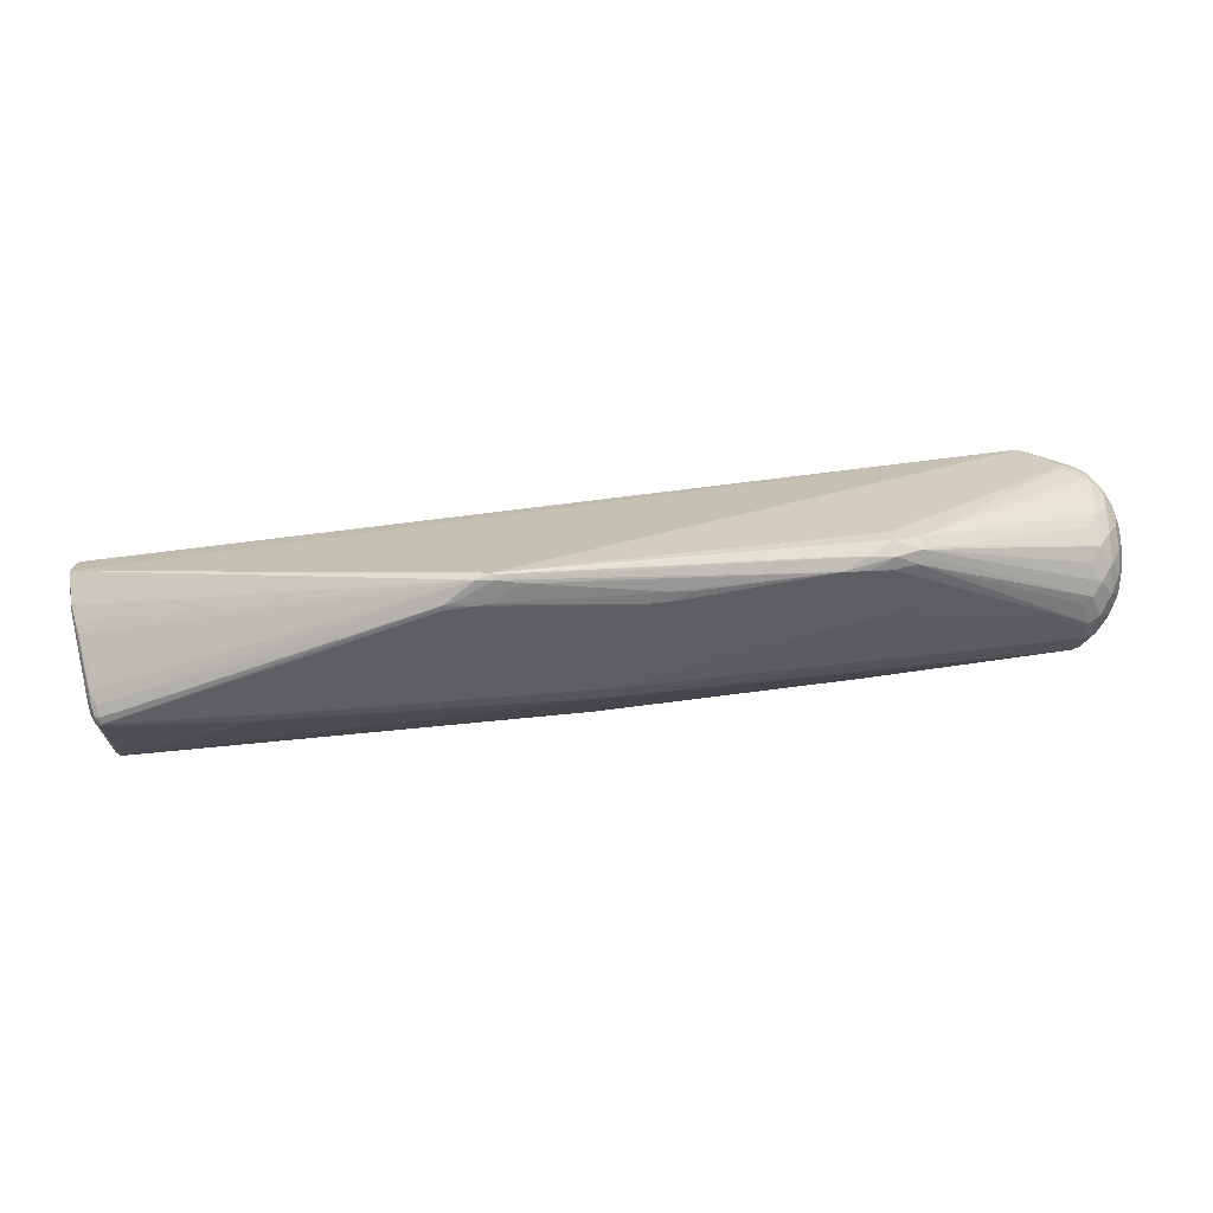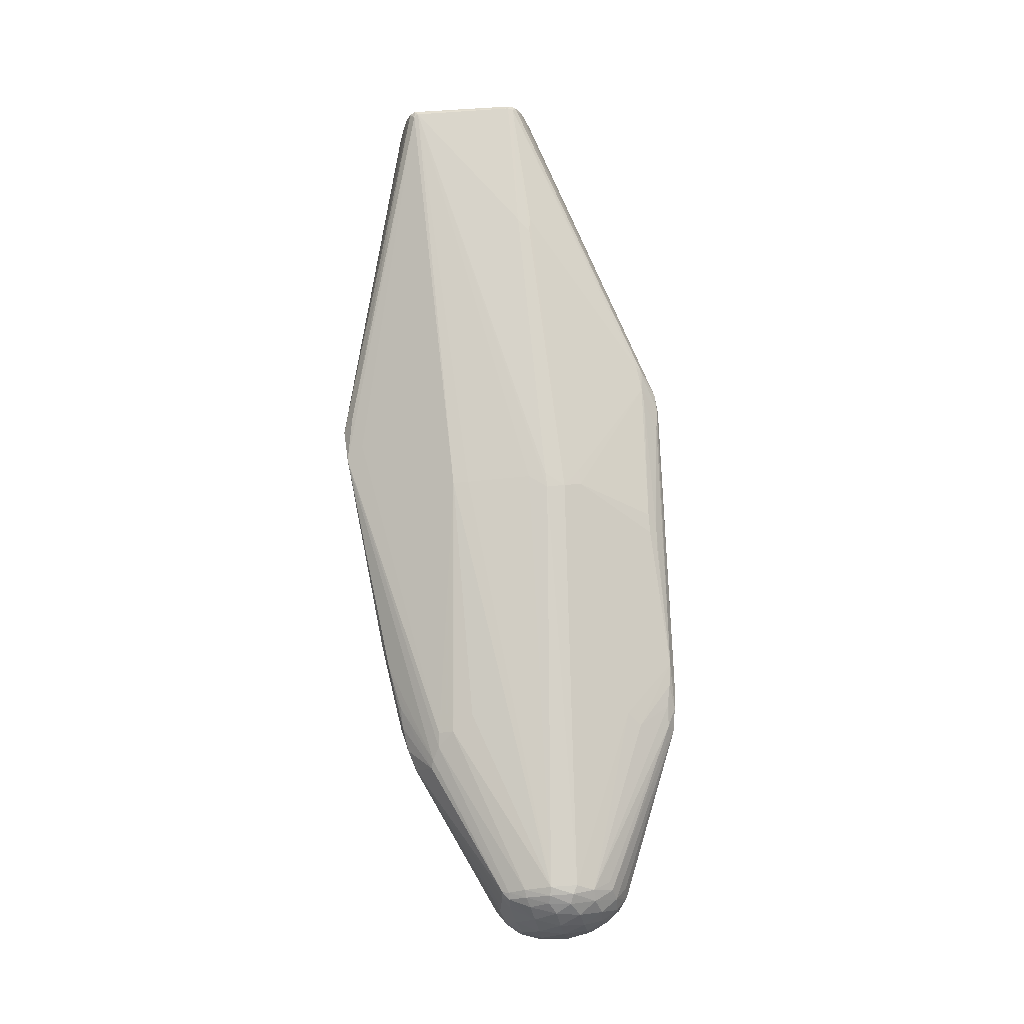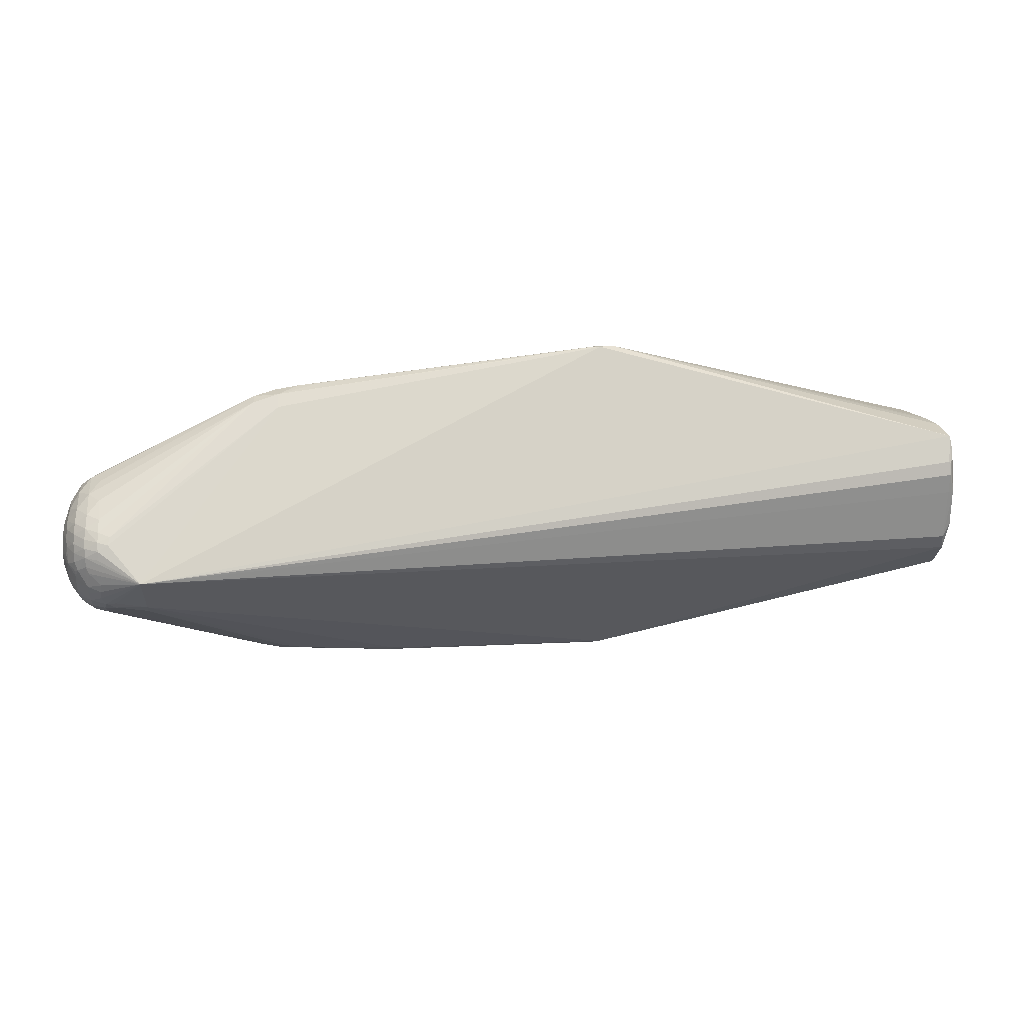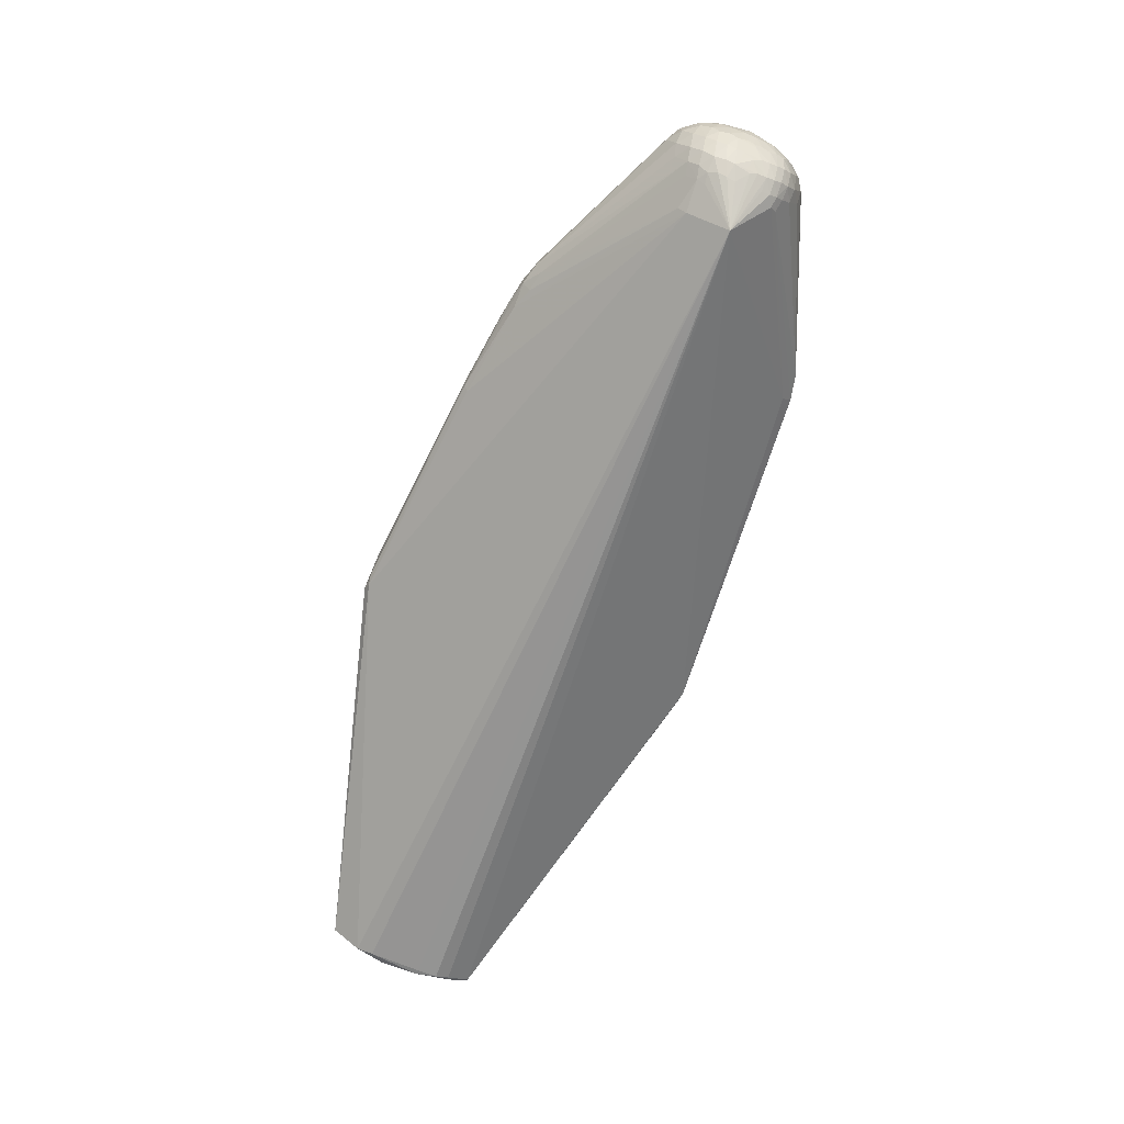
<metadata>
{"format":"obj","ext":"obj","renderer":"f3d","projection":"perspective","resolution":1024,"background":"white","views":[{"elev":73.9,"azim":-7.9,"up":"+Y"},{"elev":79.5,"azim":83.2,"up":"+Z"},{"elev":24.7,"azim":167.3,"up":"+Y"},{"elev":-67.1,"azim":68.1,"up":"+Z"}]}
</metadata>
<code>
v -0.02143 -0.06282 0.06818
v -0.01699 0.02404 0.07949
v 0.2594 -0.1112 0.05649
v 0.5041 0.005551 -0.003238
v 0.4988 0.008064 -0.05536
v 0.4983 0.02478 -0.04897
v 0.4965 0.04042 -0.03909
v 0.4918 0.05338 -0.01451
v 0.4872 0.04591 0.03089
v 0.4861 -0.001299 0.05108
v 0.49 -0.04381 0.01408
v 0.4928 -0.04611 -0.01742
v 0.4973 -0.02919 -0.03723
v 0.4995 -0.01084 -0.04817
v 0.4777 0.007868 -0.08491
v 0.4798 0.02517 -0.08178
v 0.4789 0.04222 -0.07242
v 0.4743 0.06105 -0.05105
v 0.467 0.07751 0.009153
v 0.4634 0.03985 0.06587
v 0.4598 -0.01141 0.07548
v 0.4612 -0.05421 0.05042
v 0.4654 -0.07077 -0.005719
v 0.4747 -0.0513 -0.05118
v 0.4784 -0.02918 -0.07365
v 0.4801 -0.008932 -0.08184
v 0.4553 0.04003 -0.08759
v 0.4421 -0.00739 0.08411
v 0.4433 -0.05386 0.06507
v 0.4499 -0.04729 -0.06953
v 0.4525 -0.02883 -0.08757
v 0.4205 -0.03523 -0.09153
v 0.2732 -0.1501 0.01404
v 0.2718 -0.1417 -0.01181
v 0.2237 -0.1533 0.01976
v 0.1742 -0.162 0.0149
v 0.1356 -0.1684 -0.001406
v -0.4845 -0.06397 0.04275
v -0.4916 -0.05609 0.01998
v -0.4875 -0.06895 0.02242
v -0.4917 -0.07401 -0.03322
v -0.4956 -0.02429 -0.06226
v -0.4929 -0.07553 -0.06165
v -0.4878 -0.07952 -0.08872
v -0.4831 -0.03375 -0.1172
v -0.4912 -0.01939 -0.1149
v 0.2106 0.1609 0.02499
v 0.2582 0.1514 0.02676
v 0.2605 0.1603 0.001047
v 0.3029 0.1431 0.02128
v 0.03494 0.1587 0.02963
v -0.48 0.06241 0.04068
v -0.4815 0.07153 0.01687
v -0.4873 0.05423 0.01734
v -0.4872 0.07854 -0.03521
v -0.49 0.08051 -0.05802
v -0.4899 0.07959 -0.07333
v -0.4893 0.08213 -0.08945
v -0.4833 0.05808 -0.1135
v -0.4841 0.0438 -0.1182
v -0.1457 0.1737 0.01083
v -0.3313 0.04912 0.06096
v -0.1026 0.1729 0.01463
v -0.09285 0.1899 -0.006214
v -0.09511 0.1889 -0.00261
v -0.002211 0.06302 0.07868
v -0.002837 0.08226 0.06978
v -0.00197 0.04307 0.08209
v -0.02056 -0.04579 0.0707
v -0.01797 0.04297 0.0813
v -0.01994 0.08262 0.06864
v 0.2446 -0.09302 0.06396
v 0.2448 -0.07154 0.06935
v 0.2601 -0.09526 0.06358
v 0.2621 0.1037 0.05335
v 0.2774 0.1163 0.04625
v 0.2753 -0.1134 0.0546
v 0.2883 -0.1218 0.04713
v 0.2972 -0.1246 0.04266
v 0.4203 -0.04342 -0.08384
v 0.4257 0.006783 -0.1198
v 0.4468 0.03986 -0.08856
v 0.4524 0.04667 -0.08174
v 0.4453 0.05857 0.05744
v 0.4437 0.02122 0.08079
v 0.4421 -0.03595 0.07463
v 0.4423 -0.06101 0.06057
v 0.4529 -0.03701 -0.08109
v 0.4671 -0.01224 -0.09035
v 0.4662 -0.003498 -0.09237
v 0.4629 -0.03061 -0.08313
v 0.4674 -0.02149 -0.08663
v 0.4648 -0.03959 -0.07371
v 0.4588 -0.06105 -0.04411
v 0.4625 -0.04978 -0.06218
v 0.4491 -0.06204 0.05387
v 0.4524 -0.06748 0.03401
v 0.4508 -0.05459 0.062
v 0.4513 -0.00931 0.08121
v 0.4506 -0.03561 0.07208
v 0.4513 0.03962 0.07206
v 0.4526 0.01634 0.08058
v 0.4548 0.0608 0.05239
v 0.4577 0.08059 -0.009369
v 0.4557 0.07697 0.02395
v 0.4623 0.05935 -0.06257
v 0.4605 0.07152 -0.04082
v 0.4656 0.04189 -0.08224
v 0.464 0.04967 -0.0745
v 0.4665 0.02451 -0.0902
v 0.4663 0.03382 -0.08754
v 0.4799 0.01502 -0.08308
v 0.4796 0.03401 -0.07813
v 0.4769 0.05103 -0.06478
v 0.4706 0.07283 -0.0241
v 0.4654 0.06472 0.03999
v 0.463 0.01226 0.07558
v 0.4616 -0.03222 0.0662
v 0.4638 -0.06643 0.02189
v 0.4696 -0.06341 -0.03056
v 0.4776 -0.04036 -0.06356
v 0.4804 -0.01807 -0.07853
v 0.4919 -0.002246 -0.0676
v 0.4919 0.004393 -0.06835
v 0.4917 -0.02015 -0.06146
v 0.492 -0.01068 -0.06571
v 0.4885 -0.04081 -0.04678
v 0.4905 -0.03041 -0.05508
v 0.4811 -0.06057 -0.01488
v 0.4851 -0.05164 -0.03355
v 0.4775 -0.04989 0.03125
v 0.4788 -0.06116 0.006493
v 0.4719 -0.004485 0.06742
v 0.4759 -0.02879 0.05346
v 0.4765 0.02143 0.06227
v 0.4779 0.0643 0.02397
v 0.477 0.04616 0.0483
v 0.4845 0.06013 -0.03247
v 0.4807 0.06776 -0.0057
v 0.4897 0.04243 -0.05656
v 0.4876 0.05102 -0.04852
v 0.4912 0.02512 -0.06644
v 0.4908 0.03377 -0.06223
v 0.489 0.007555 -0.07348
v 0.4915 0.01551 -0.06895
v 0.4999 0.01552 -0.04839
v 0.4988 0.03122 -0.04168
v 0.4958 0.04524 -0.02826
v 0.4907 0.05199 0.008279
v 0.4886 0.02512 0.04354
v 0.4903 -0.02527 0.0325
v 0.4928 -0.04629 -0.002855
v 0.4967 -0.03596 -0.02688
v 0.4999 -0.0183 -0.04039
v 0.5007 -0.002021 -0.04726
v 0.5041 -0.004588 -0.02759
v 0.5042 0.004069 -0.03066
v 0.5027 -0.01676 -0.02048
v 0.5004 -0.0265 -0.00858
v 0.4988 -0.02262 0.01008
v 0.4968 0.002235 0.0279
v 0.4966 0.02851 0.01915
v 0.4993 0.03504 -0.006033
v 0.5019 0.02821 -0.02163
v 0.5033 0.01764 -0.02842
v 0.504 0.008327 -0.03131
v 0.1445 -0.1626 -0.008015
v 0.1482 -0.1668 -0.003163
v 0.1297 -0.1662 -0.005529
v 0.149 -0.1676 0.005843
v 0.1993 -0.1575 0.01751
v 0.2242 -0.1585 0.008997
v 0.2484 -0.1495 -0.007774
v 0.2477 -0.153 0.01643
v 0.2489 -0.1556 0.004383
v 0.2737 -0.15 -0.0009621
v 0.2952 -0.1444 0.001442
v 0.2929 -0.1378 -0.01025
v 0.2968 -0.1427 0.01308
v -0.4958 -0.01846 -0.102
v -0.4864 -0.05061 -0.1115
v -0.4811 -0.05445 0.05082
v -0.4864 -0.05804 0.04638
v -0.4788 -0.05925 0.04968
v -0.4801 -0.0691 0.03068
v -0.4898 -0.06106 0.03319
v -0.4897 -0.05542 0.03774
v -0.4907 -0.06499 0.01816
v -0.4824 -0.07391 0.009518
v -0.4883 -0.07116 0.006158
v -0.4877 -0.07983 -0.0356
v -0.4897 -0.08051 -0.04921
v -0.493 -0.07519 -0.04893
v -0.4944 -0.06483 -0.04867
v -0.4953 -0.03855 -0.06262
v -0.4942 -0.06636 -0.06173
v -0.4903 -0.08027 -0.05991
v -0.1248 -0.1743 0.01097
v -0.08819 -0.1656 0.0178
v -0.1121 -0.1863 -0.00166
v -0.09516 -0.1855 -0.004948
v -0.1044 -0.1835 -0.008378
v 0.3069 0.1469 0.009416
v 0.2864 0.1557 0.01252
v 0.2875 0.1538 -0.000478
v 0.2812 0.1497 0.02388
v 0.2618 0.1599 0.01715
v 0.2619 0.1497 -0.009933
v 0.2353 0.1566 0.02612
v 0.237 0.1635 0.01444
v 0.2115 0.1657 0.01174
v 0.07416 0.1639 0.02507
v 0.05605 0.1578 0.03047
v 0.05553 0.1659 0.02337
v -0.4839 0.0223 -0.1181
v -0.4898 0.021 -0.1173
v -0.4857 0.05557 -0.1139
v -0.4875 0.05358 -0.1123
v -0.49 0.06678 -0.1052
v -0.4887 0.08302 -0.09737
v -0.475 0.06466 0.04155
v -0.4751 0.05974 0.04683
v -0.4815 0.05748 0.04252
v -0.4773 0.05441 0.04744
v -0.4818 0.05124 0.04304
v -0.4852 0.05321 0.03457
v -0.4848 0.05959 0.03069
v -0.4814 0.06637 0.03072
v -0.4759 0.06902 0.03035
v -0.4856 0.06491 0.01663
v -0.4836 0.07268 0.003191
v -0.4788 0.07548 0.002832
v -0.4813 0.07751 -0.01026
v -0.4845 0.08177 -0.0355
v -0.4891 0.07891 -0.04695
v -0.4867 0.08277 -0.04684
v -0.4887 0.08384 -0.06301
v -0.491 0.07045 -0.05977
v -0.119 0.1721 0.01474
v -0.1468 0.1697 0.01411
v -0.1361 0.1755 0.01001
v -0.3164 0.06067 0.05995
v -0.3308 0.06327 0.05819
v -0.07134 0.1845 0.003557
v -0.09703 0.1886 -0.001642
v -0.1137 0.1887 -0.004217
v -0.09858 0.1899 -0.008384
v 0.5005 0.005832 -0.0493
v 0.4801 0.003349 -0.08241
v -0.07598 -0.185 0.008761
f 180 181 44
f 200 197 44
f 81 59 220
f 220 247 81
f 81 247 208
f 46 181 180
f 200 44 202
f 202 44 181
f 189 191 200
f 40 191 189
f 200 185 189
f 189 185 40
f 192 191 40
f 192 197 200
f 200 191 192
f 38 185 200
f 40 185 38
f 198 38 200
f 1 69 182
f 2 68 182
f 182 69 2
f 61 221 222
f 222 223 224
f 54 187 226
f 182 224 183
f 183 226 187
f 49 208 247
f 49 247 64
f 52 223 222
f 222 221 52
f 83 49 205
f 208 49 83
f 205 49 204
f 81 181 45
f 181 46 45
f 45 215 81
f 215 45 216
f 216 45 46
f 216 46 180
f 200 202 201
f 54 238 42
f 42 238 180
f 58 238 57
f 197 192 193
f 38 198 184
f 182 183 184
f 184 183 38
f 184 1 182
f 199 1 184
f 72 1 74
f 74 73 72
f 72 73 1
f 200 201 250
f 250 198 200
f 199 184 250
f 250 184 198
f 182 68 70
f 239 243 71
f 71 67 239
f 245 244 47
f 47 210 245
f 221 61 229
f 240 61 222
f 239 61 240
f 222 243 240
f 240 243 239
f 62 224 182
f 222 224 62
f 182 70 62
f 231 230 53
f 55 230 231
f 56 57 238
f 56 238 54
f 54 230 56
f 58 57 56
f 227 230 54
f 54 226 227
f 227 226 223
f 223 52 227
f 225 224 223
f 225 183 224
f 223 226 225
f 226 183 225
f 40 38 186
f 38 183 186
f 186 183 187
f 64 210 211
f 211 49 64
f 210 49 211
f 208 83 27
f 27 83 108
f 27 111 81
f 108 111 27
f 110 16 81
f 81 111 110
f 110 111 16
f 114 17 108
f 114 106 18
f 18 141 114
f 116 19 105
f 105 204 116
f 19 204 105
f 207 49 210
f 207 204 49
f 207 210 47
f 215 216 60
f 60 59 81
f 81 215 60
f 167 202 32
f 32 181 81
f 32 202 181
f 120 23 177
f 119 23 132
f 177 23 179
f 179 23 119
f 87 79 179
f 195 42 180
f 40 186 188
f 180 44 43
f 43 44 197
f 197 193 43
f 167 32 173
f 37 250 201
f 239 67 51
f 67 213 51
f 47 244 214
f 64 247 246
f 246 245 64
f 247 220 246
f 246 232 53
f 53 229 246
f 246 229 61
f 241 61 239
f 239 245 241
f 241 246 61
f 245 246 241
f 65 210 64
f 64 245 65
f 65 245 210
f 242 62 70
f 242 243 222
f 222 62 242
f 235 230 55
f 235 56 230
f 237 246 220
f 237 220 58
f 58 56 237
f 228 227 52
f 228 229 53
f 53 230 228
f 230 227 228
f 228 52 221
f 221 229 228
f 205 115 107
f 107 115 18
f 107 106 205
f 18 106 107
f 104 115 205
f 19 115 104
f 81 208 82
f 82 27 81
f 208 27 82
f 143 147 6
f 109 114 108
f 106 114 109
f 108 83 109
f 205 106 109
f 109 83 205
f 217 220 59
f 59 60 217
f 217 60 216
f 80 178 34
f 34 173 80
f 80 173 32
f 89 92 81
f 94 120 177
f 24 120 94
f 177 95 94
f 94 95 24
f 23 120 129
f 129 132 23
f 152 132 129
f 77 86 74
f 87 179 96
f 33 179 79
f 172 175 33
f 177 179 33
f 28 73 74
f 74 86 28
f 68 2 28
f 28 2 69
f 69 1 28
f 1 73 28
f 190 192 40
f 40 188 190
f 190 188 192
f 41 193 192
f 192 188 41
f 41 188 193
f 250 36 78
f 78 77 250
f 36 171 78
f 78 79 87
f 35 79 78
f 78 171 35
f 170 175 172
f 172 36 170
f 170 36 250
f 250 37 170
f 168 37 201
f 168 201 202
f 167 173 168
f 175 170 168
f 168 170 37
f 212 213 47
f 47 214 212
f 212 51 213
f 212 214 51
f 239 51 63
f 51 214 63
f 63 214 244
f 63 245 239
f 244 245 63
f 232 246 233
f 233 246 234
f 53 232 233
f 233 234 53
f 234 246 236
f 246 237 236
f 53 234 236
f 236 235 55
f 236 231 53
f 55 231 236
f 56 235 236
f 236 237 56
f 164 147 7
f 16 145 144
f 139 115 19
f 136 19 116
f 136 139 19
f 149 139 136
f 203 204 19
f 19 104 203
f 205 204 203
f 203 104 205
f 140 143 17
f 17 114 140
f 140 114 141
f 140 141 7
f 7 147 140
f 147 143 140
f 17 143 113
f 16 111 113
f 113 111 108
f 108 17 113
f 142 145 16
f 16 113 142
f 142 113 143
f 142 143 6
f 6 5 142
f 142 5 145
f 220 217 219
f 219 216 180
f 58 220 219
f 180 238 219
f 219 238 58
f 95 178 30
f 90 15 26
f 26 89 90
f 81 15 90
f 90 89 81
f 91 25 93
f 92 25 91
f 81 92 91
f 159 160 152
f 159 4 160
f 122 25 92
f 122 89 26
f 92 89 122
f 128 127 121
f 121 25 128
f 121 127 24
f 93 25 121
f 24 95 121
f 121 95 93
f 47 213 75
f 75 213 67
f 67 71 66
f 66 75 67
f 66 71 243
f 66 70 68
f 243 242 66
f 66 242 70
f 116 204 103
f 204 50 103
f 130 120 24
f 130 129 120
f 24 127 130
f 3 77 74
f 250 77 3
f 199 250 3
f 74 1 3
f 3 1 199
f 86 77 29
f 29 78 87
f 77 78 29
f 97 179 119
f 119 96 97
f 97 96 179
f 119 132 131
f 174 36 172
f 172 33 174
f 35 171 174
f 174 171 36
f 174 79 35
f 174 33 79
f 161 4 162
f 160 4 161
f 193 188 194
f 42 195 194
f 194 195 180
f 169 202 167
f 167 168 169
f 169 168 202
f 175 168 176
f 176 168 173
f 177 33 176
f 176 33 175
f 176 173 34
f 34 178 176
f 176 95 177
f 176 178 95
f 148 164 7
f 7 141 148
f 147 164 165
f 164 4 165
f 16 144 112
f 81 16 112
f 112 15 81
f 115 139 138
f 18 115 138
f 138 141 18
f 138 148 141
f 162 149 9
f 149 136 9
f 218 217 216
f 216 219 218
f 218 219 217
f 178 80 88
f 88 30 178
f 88 91 93
f 93 95 88
f 95 30 88
f 88 80 32
f 31 32 81
f 81 91 31
f 31 88 32
f 91 88 31
f 4 159 158
f 159 153 158
f 128 154 13
f 13 127 128
f 13 153 127
f 154 158 13
f 13 158 153
f 126 122 26
f 101 75 85
f 75 66 85
f 68 28 85
f 85 66 68
f 76 75 101
f 101 48 76
f 47 75 76
f 206 103 50
f 206 48 101
f 204 207 206
f 206 50 204
f 127 153 12
f 12 130 127
f 12 159 152
f 12 153 159
f 152 129 12
f 129 130 12
f 11 132 152
f 11 131 132
f 152 160 11
f 22 96 119
f 119 131 22
f 150 161 162
f 162 9 150
f 42 194 39
f 39 194 188
f 39 187 54
f 54 42 39
f 39 186 187
f 39 188 186
f 196 43 193
f 193 194 196
f 180 43 196
f 196 194 180
f 164 148 163
f 163 149 162
f 162 4 163
f 163 4 164
f 8 139 149
f 149 163 8
f 8 163 148
f 8 138 139
f 148 138 8
f 166 4 157
f 166 165 4
f 249 144 26
f 249 112 144
f 26 15 249
f 15 112 249
f 156 158 154
f 156 155 157
f 157 4 156
f 4 158 156
f 122 126 125
f 128 25 125
f 25 122 125
f 125 154 128
f 5 126 123
f 26 144 123
f 123 126 26
f 47 76 209
f 209 76 48
f 209 207 47
f 209 206 207
f 48 206 209
f 101 103 84
f 84 206 101
f 103 206 84
f 134 22 131
f 87 96 98
f 96 22 98
f 98 29 87
f 22 134 98
f 137 150 9
f 137 136 116
f 137 9 136
f 146 5 6
f 6 147 146
f 147 165 146
f 165 166 146
f 154 125 14
f 14 156 154
f 155 156 14
f 14 125 126
f 5 155 14
f 14 126 5
f 124 123 144
f 5 123 124
f 124 144 145
f 145 5 124
f 131 11 151
f 151 134 131
f 151 11 160
f 160 161 151
f 161 150 10
f 10 151 161
f 134 151 10
f 86 29 100
f 29 98 100
f 150 137 135
f 135 10 150
f 5 146 248
f 248 146 166
f 248 166 157
f 157 155 248
f 248 155 5
f 134 10 133
f 10 135 133
f 20 135 137
f 20 103 101
f 116 103 20
f 20 137 116
f 134 133 118
f 118 98 134
f 118 100 98
f 99 28 86
f 86 100 99
f 135 20 117
f 117 133 135
f 21 118 133
f 133 117 21
f 21 117 99
f 100 118 21
f 21 99 100
f 28 99 102
f 99 117 102
f 102 85 28
f 101 85 102
f 102 20 101
f 102 117 20

</code>
